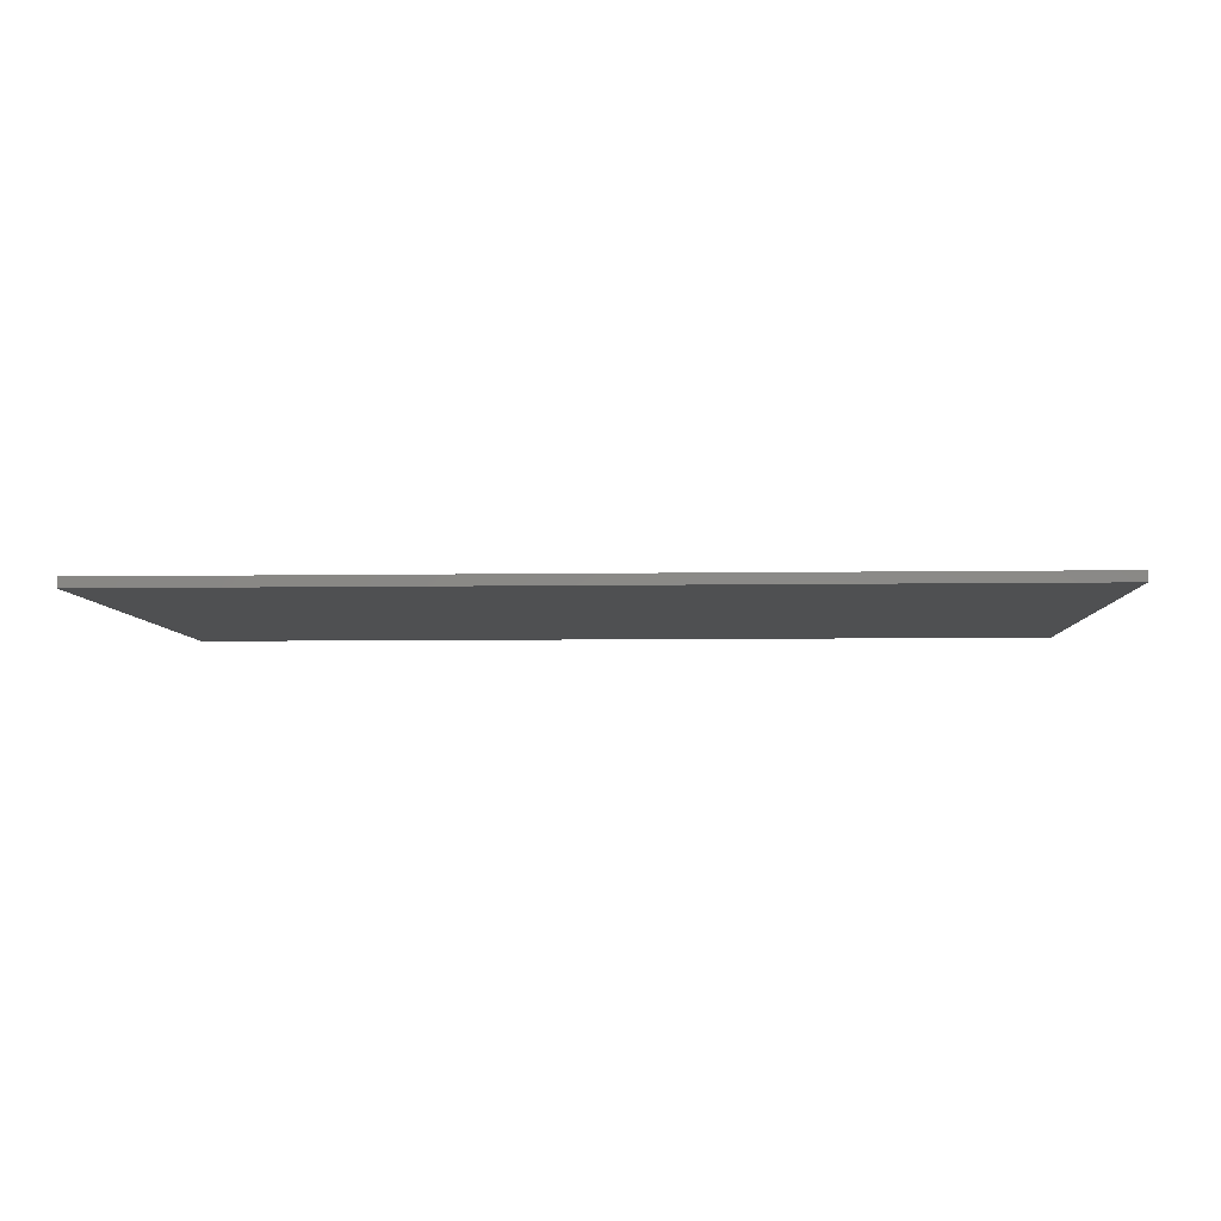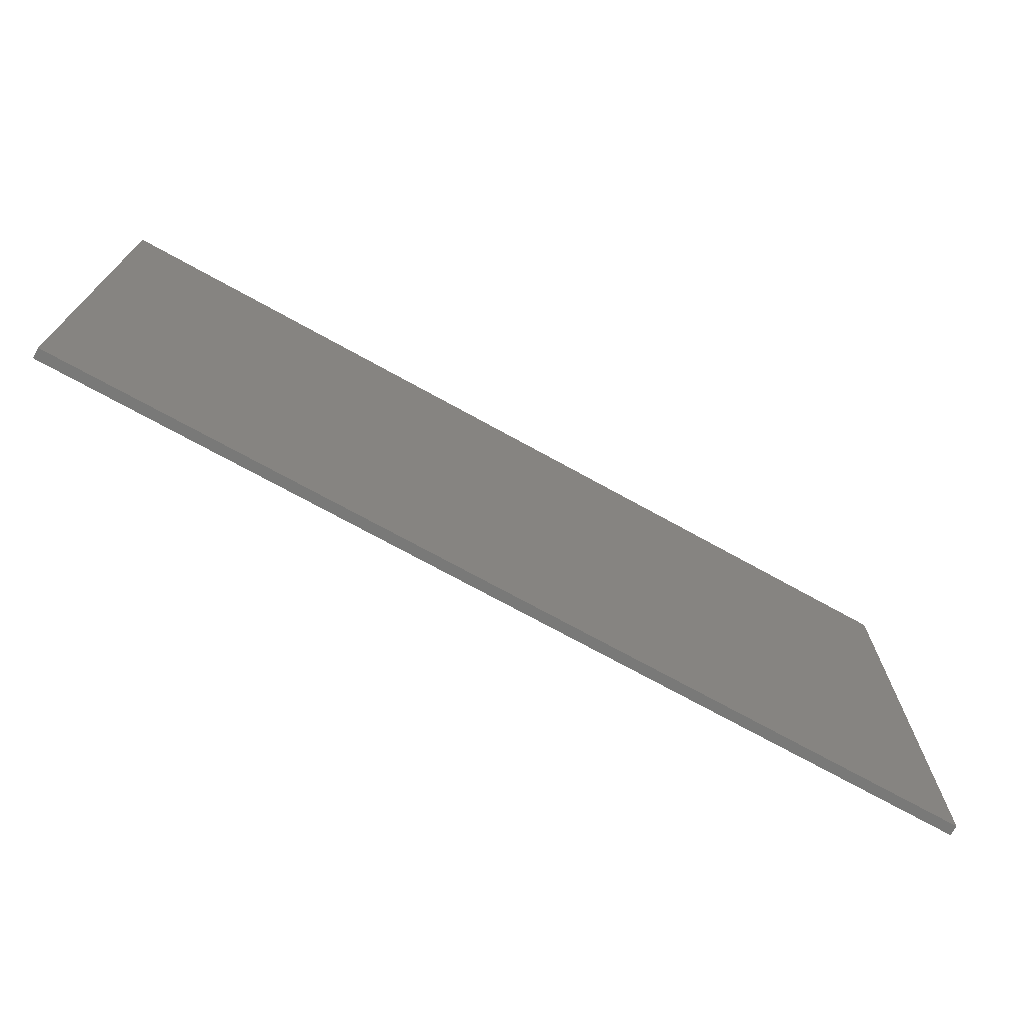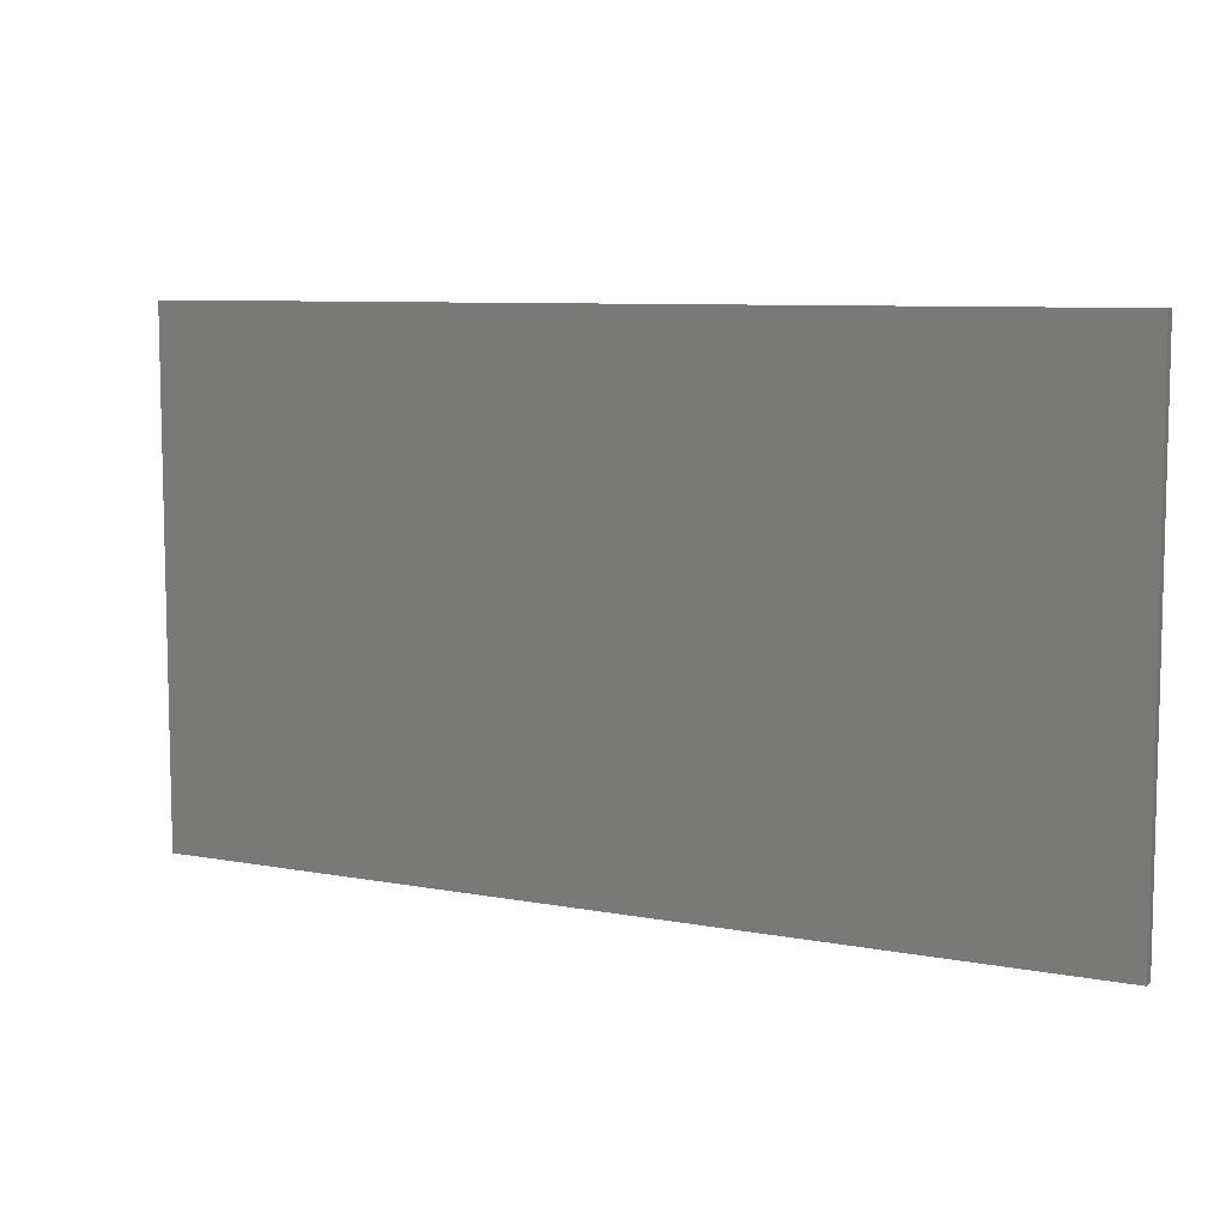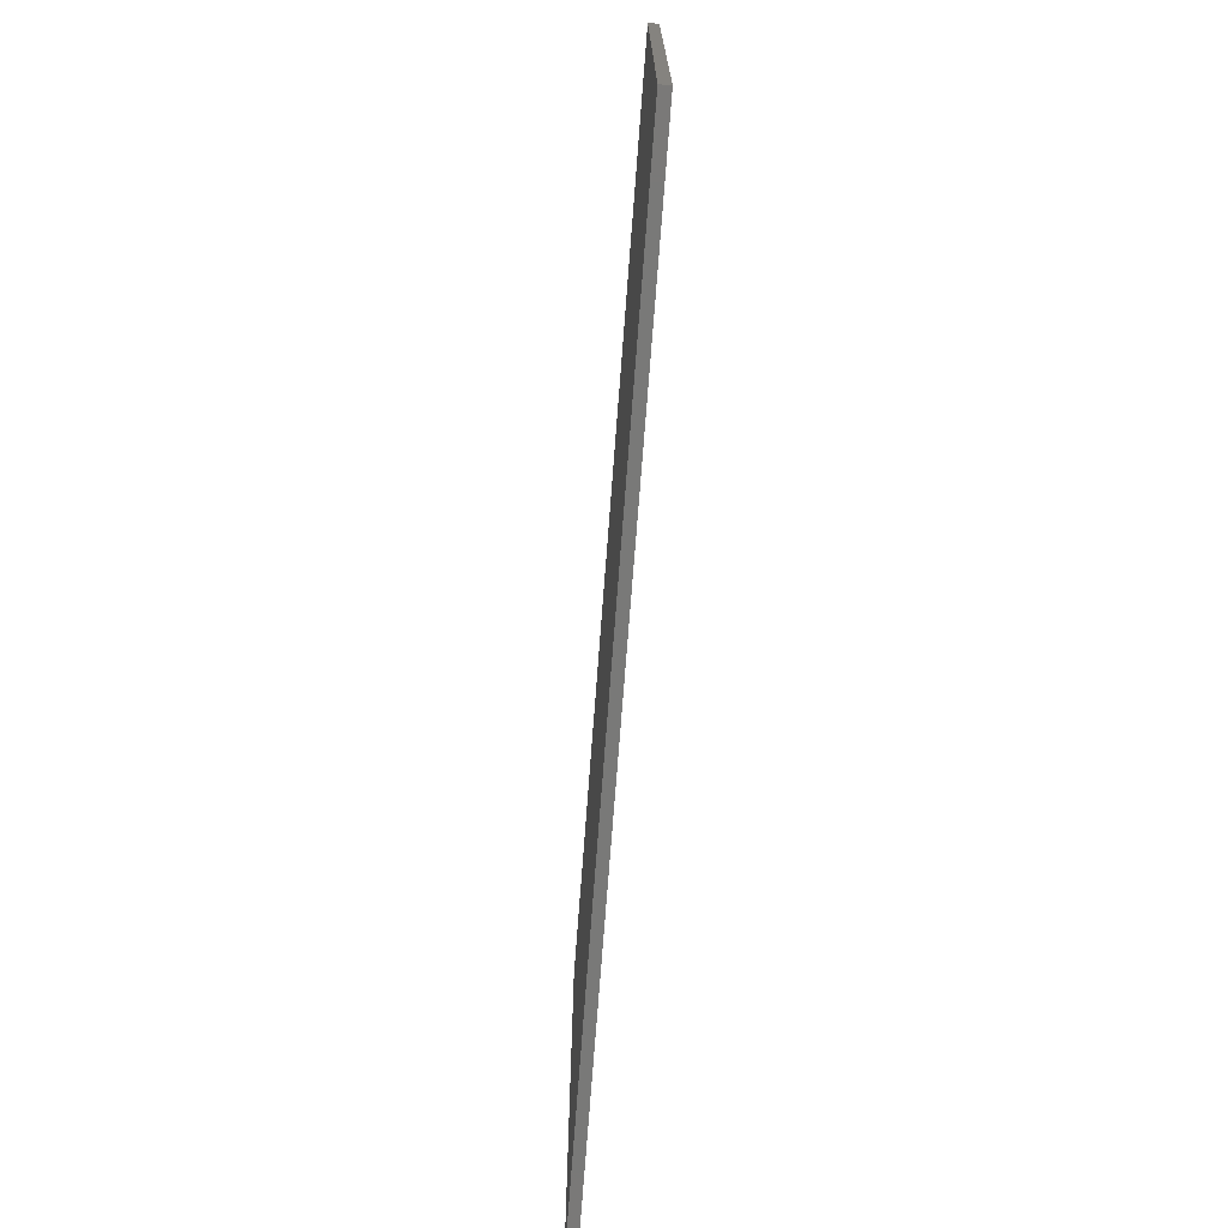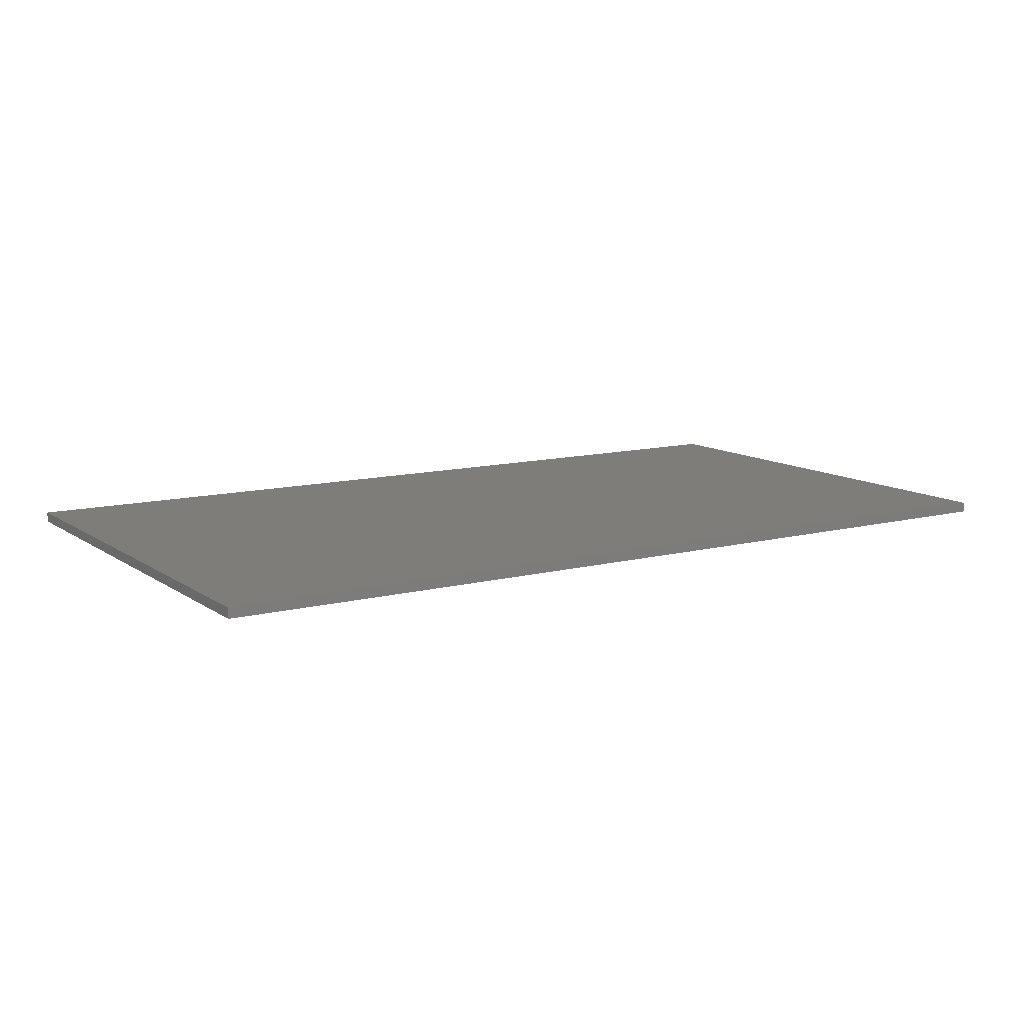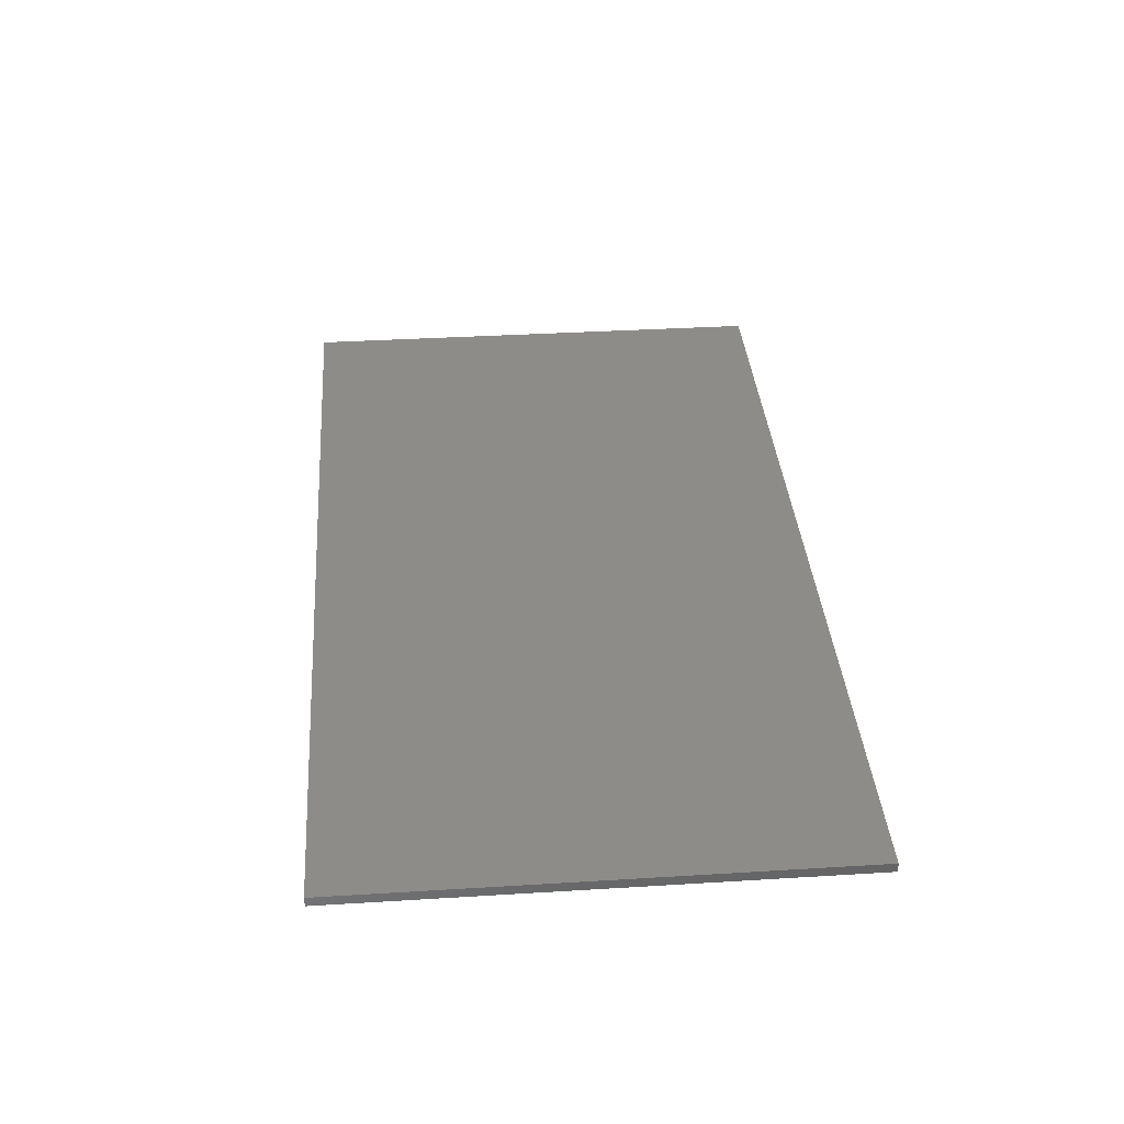
<metadata>
{"format":"stl","ext":"stl","renderer":"f3d","projection":"perspective","resolution":1024,"background":"white","views":[{"elev":-5.9,"azim":2.8,"up":"+Y"},{"elev":-72.2,"azim":151.0,"up":"+Z"},{"elev":8.1,"azim":27.5,"up":"+Z"},{"elev":-71.9,"azim":85.7,"up":"+Z"},{"elev":11.3,"azim":-32.2,"up":"+Y"},{"elev":37.1,"azim":-94.5,"up":"+Y"}]}
</metadata>
<code>
# stl→obj: 8 verts, 12 faces
v -8815 200 5331
v -8815 0 5331
v 9185 0 5331
v 9185 200 5331
v 9185 0 -4669
v 9185 200 -4669
v -8815 0 -4669
v -8815 200 -4669
f 1 2 3
f 3 4 1
f 4 3 5
f 5 6 4
f 6 5 7
f 7 8 6
f 8 7 2
f 2 1 8
f 8 1 4
f 4 6 8
f 3 2 7
f 7 5 3

</code>
